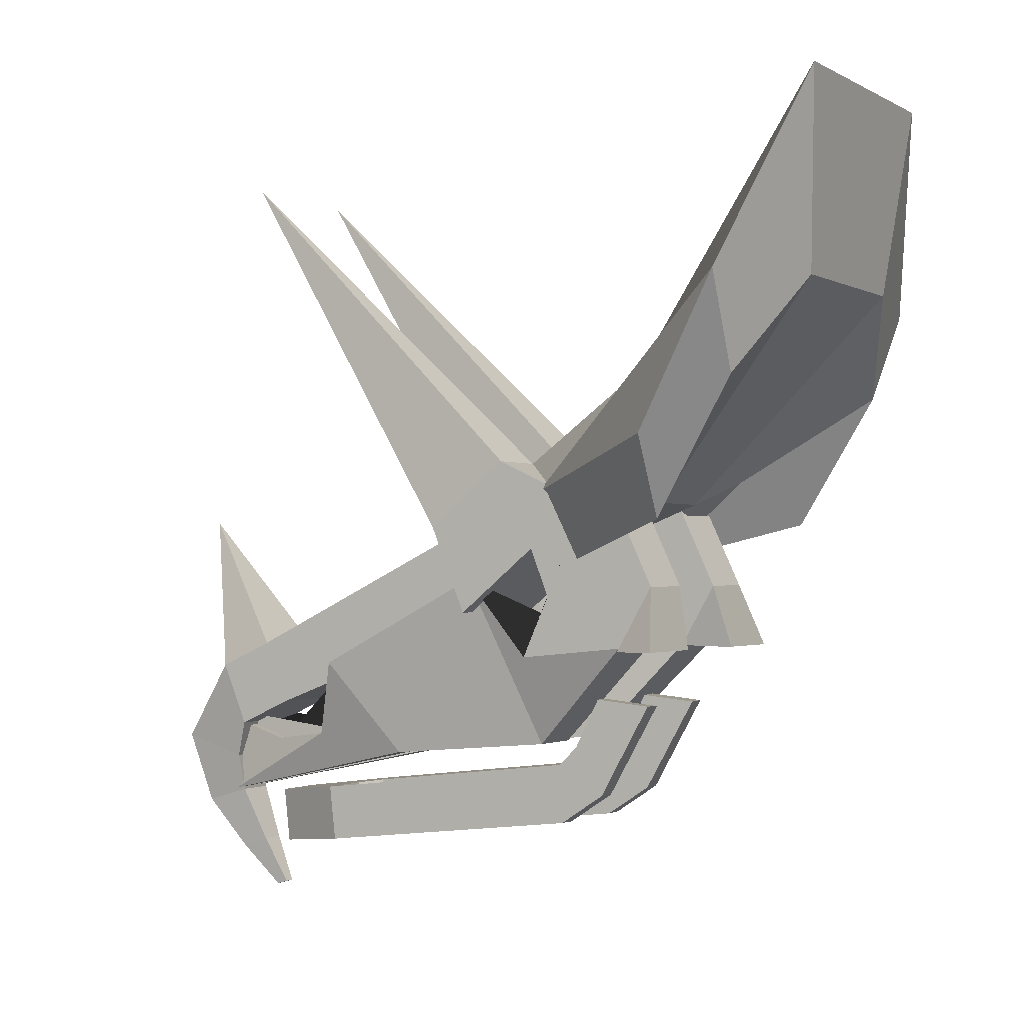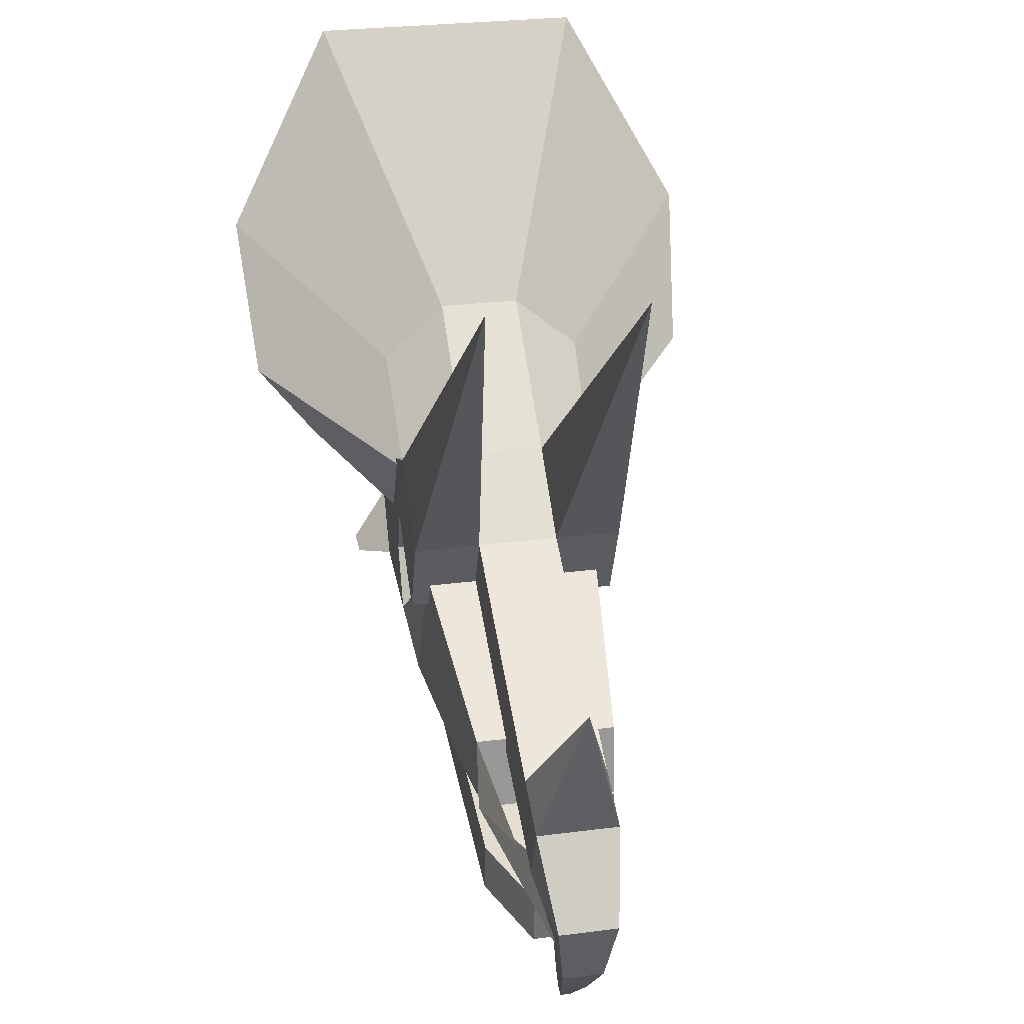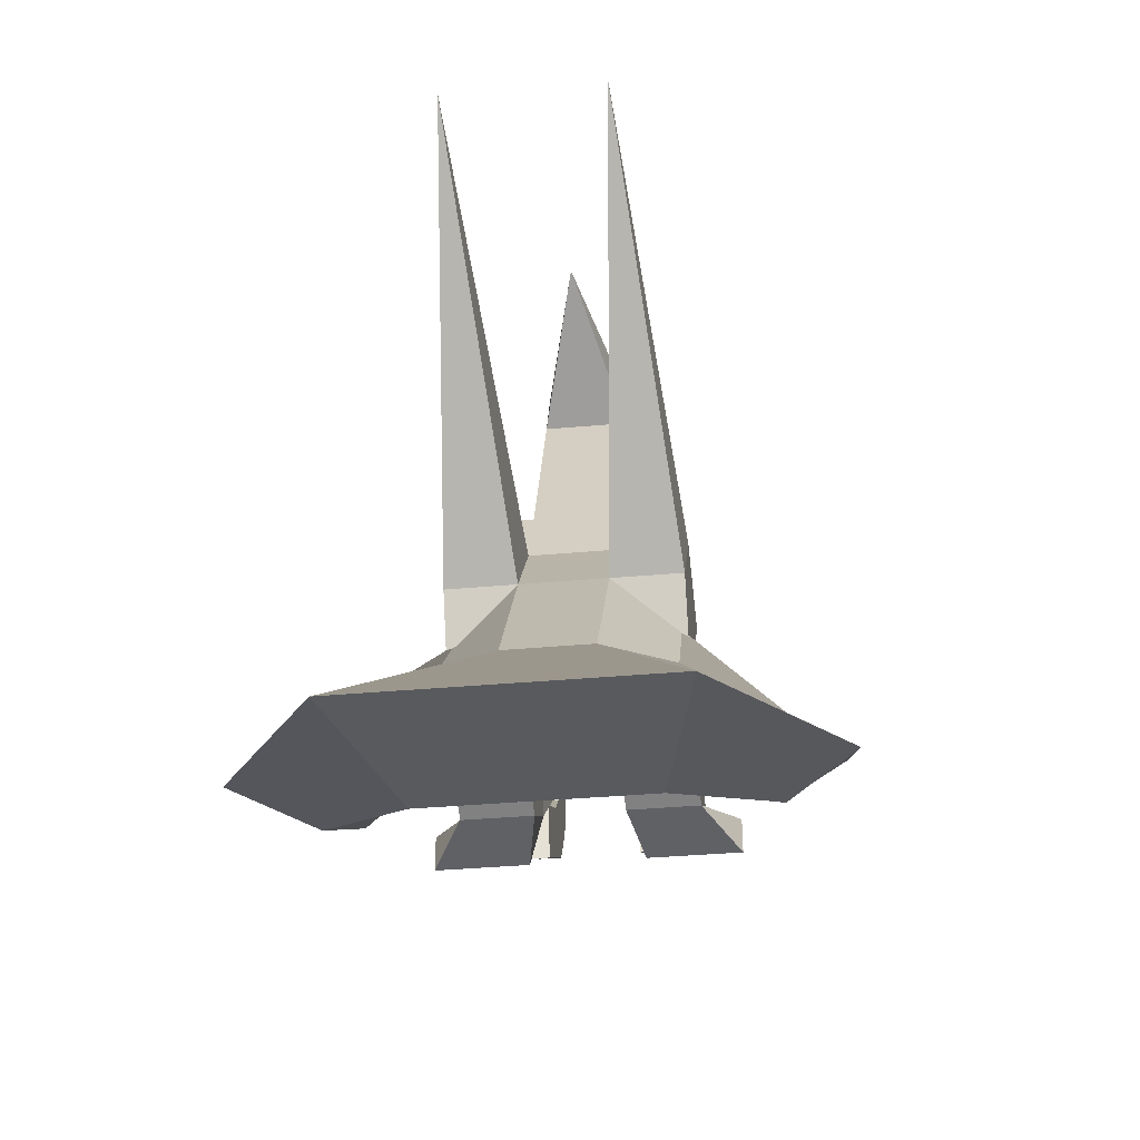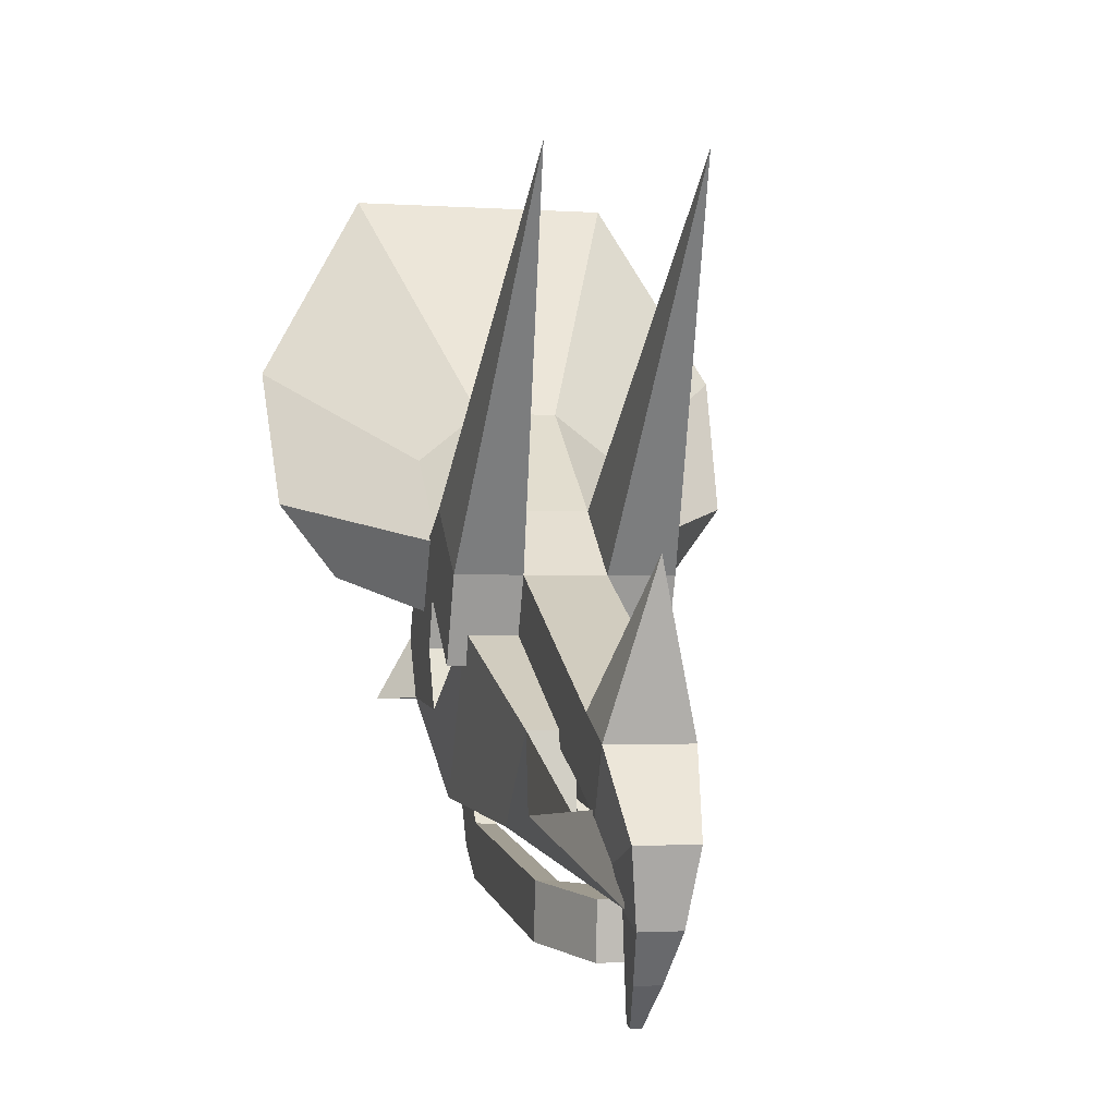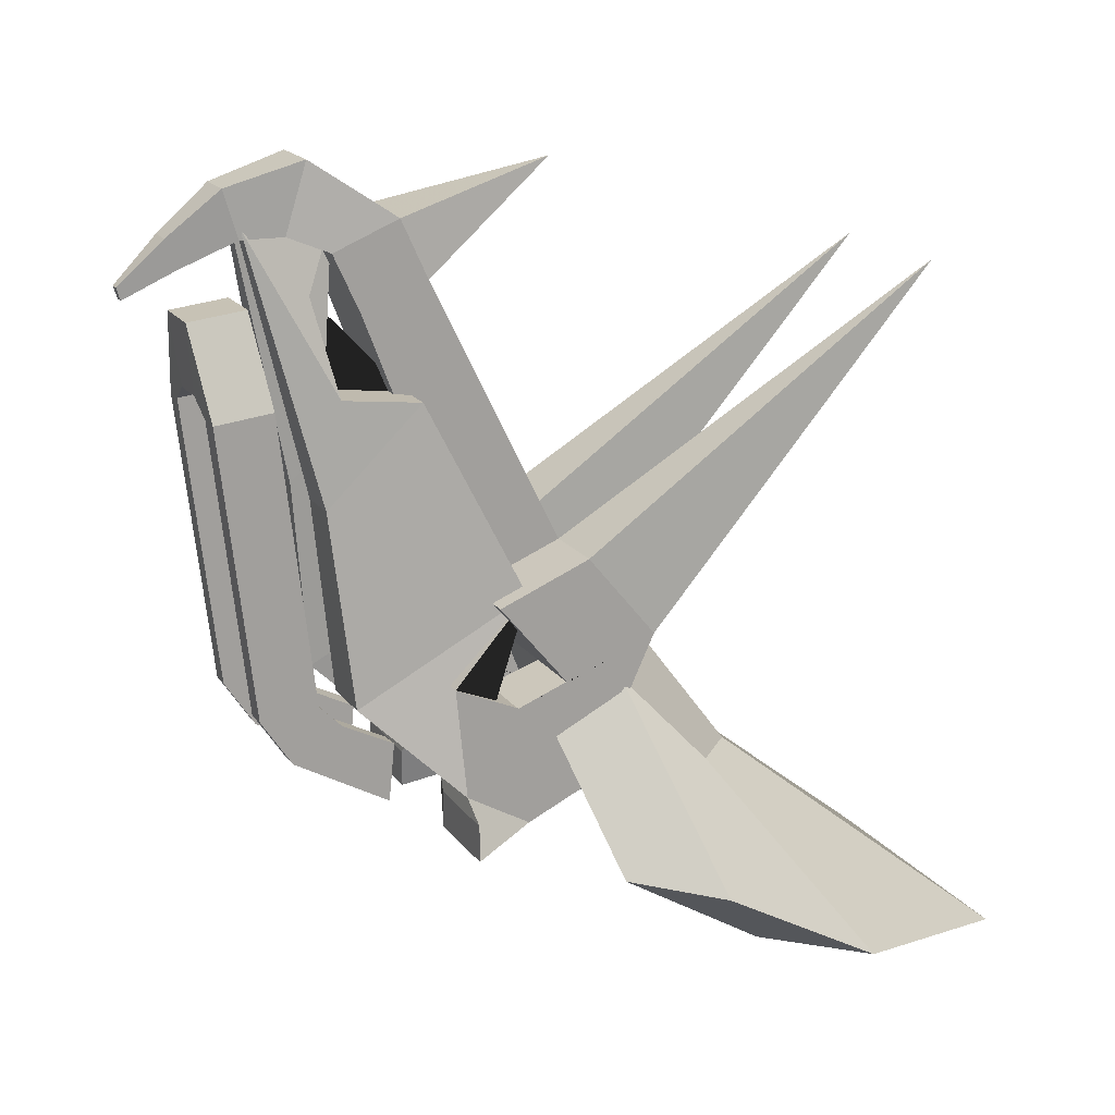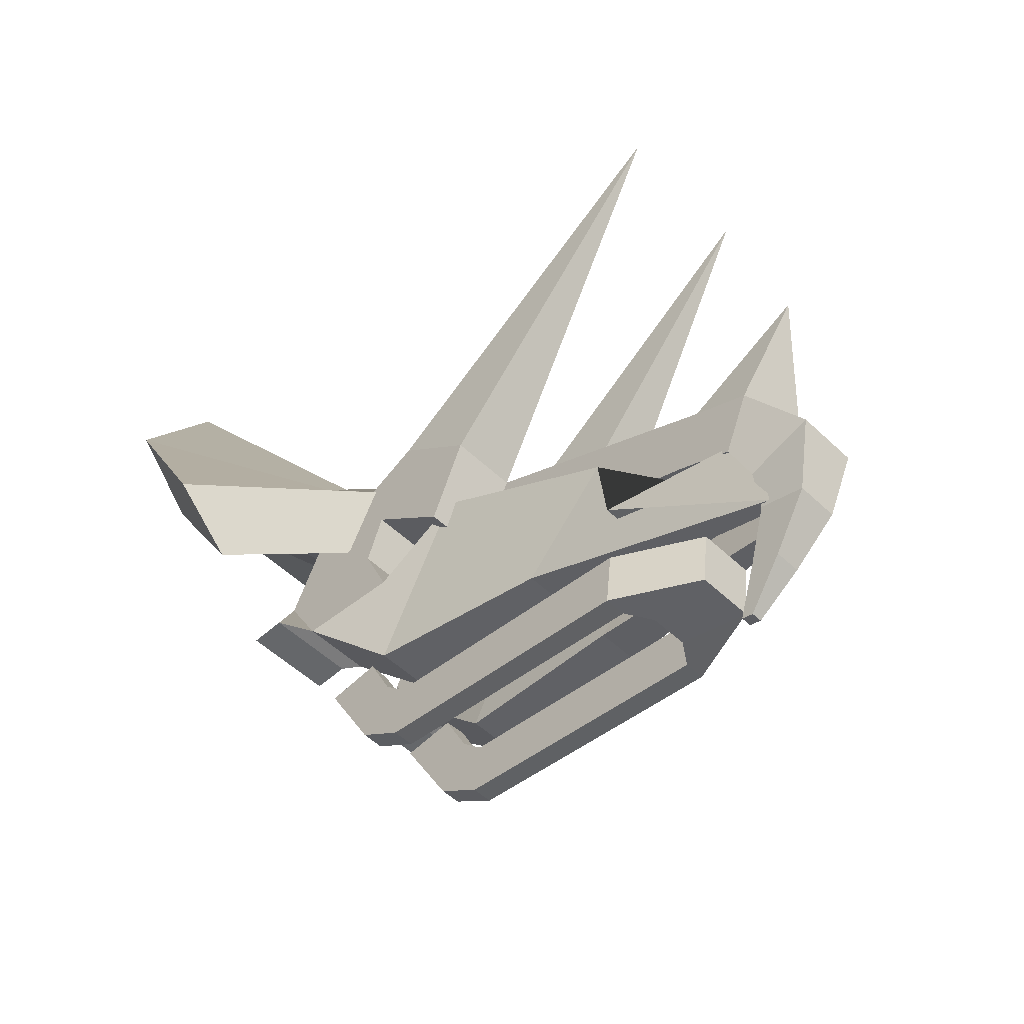
<metadata>
{"format":"obj","ext":"obj","renderer":"f3d","projection":"perspective","resolution":1024,"background":"white","views":[{"elev":-1.4,"azim":118.8,"up":"+Y"},{"elev":28.9,"azim":-10.8,"up":"+Y"},{"elev":-36.0,"azim":-173.2,"up":"+Z"},{"elev":-2.0,"azim":-13.0,"up":"+Y"},{"elev":17.8,"azim":65.8,"up":"+Z"},{"elev":-52.0,"azim":-45.7,"up":"+Y"}]}
</metadata>
<code>
o Skull
v 1.109 -9.228 23.43
v 1.109 -12.46 23.06
v 1.649 -9.622 27.41
v 1.649 -12.9 27.03
v -1.109 -9.228 23.43
v -1.109 -12.46 23.06
v -1.649 -9.622 27.41
v -1.649 -12.9 27.03
v 0 -9.622 27.41
v 0 -12.9 27.03
v 0 -9.228 23.43
v 0 -12.46 23.06
v 3.794 -9.056 22.46
v 2.552 -9.119 22.48
v 2.552 -12.36 22.11
v 3.794 -12.33 22.09
v -3.794 -12.33 22.09
v -3.794 -9.056 22.46
v -2.552 -9.119 22.48
v -2.552 -12.36 22.11
v 3.794 -8.019 13.41
v 2.552 -8.082 13.43
v 2.552 -11.32 13.06
v 3.794 -11.3 13.03
v -3.794 -11.3 13.03
v -3.794 -8.019 13.41
v -2.552 -8.082 13.43
v -2.552 -11.32 13.06
v 3.794 -7.192 6.184
v 2.552 -7.255 6.203
v 2.552 -10.49 5.833
v 3.794 -10.47 5.809
v -3.794 -10.47 5.809
v -3.794 -7.192 6.184
v -2.552 -7.255 6.203
v -2.552 -10.49 5.833
v 3.794 -5.905 4.879
v 2.552 -5.97 4.87
v 2.552 -8.753 3.177
v 3.794 -8.723 3.165
v -3.794 -8.723 3.165
v -3.794 -5.905 4.879
v -2.552 -5.97 4.87
v -2.552 -8.753 3.177
v 3.794 -2.996 3.418
v 2.552 -3.028 3.36
v 2.552 -3.351 0.1187
v 3.794 -3.323 0.1355
v -3.794 -3.323 0.1355
v -3.794 -2.996 3.418
v -2.552 -3.028 3.36
v -2.552 -3.351 0.1187
v 2.452 7.32 13.29
v 2.452 2.154 11.17
v 2.452 -0.04853 28.3
v 2.452 -3.791 26.76
v -2.452 7.32 13.29
v -2.452 2.154 11.17
v -2.452 -0.04853 28.3
v -2.452 -3.791 26.76
v -2.452 -5.306 30.09
v -2.452 -1.564 31.63
v 2.452 -1.564 31.63
v 2.452 -5.306 30.09
v -1.779 -7.522 30.99
v -1.779 -6.302 34.85
v 1.779 -6.302 34.85
v 1.779 -7.522 30.99
v -1.226 -9.808 30.91
v -1.226 -10.61 33.59
v 1.226 -10.61 33.59
v 1.226 -9.808 30.91
v -0.7693 -13.05 29.52
v -0.7693 -13.55 31.2
v 0.7693 -13.55 31.2
v 0.7693 -13.05 29.52
v -0.3144 -15.81 28.15
v -0.3144 -16.02 28.84
v 0.3144 -16.02 28.84
v 0.3144 -15.81 28.15
v 2.452 6.07 6.42
v -2.452 6.07 6.42
v 2.452 11.24 8.538
v -2.452 11.24 8.538
v 2.452 8.723 -0.1533
v -2.452 8.723 -0.1533
v 2.452 17.72 -0.09693
v -2.452 17.72 -0.09693
v 6.476 7.32 13.29
v 6.476 2.154 11.17
v -6.476 7.32 13.29
v -6.476 2.154 11.17
v 6.476 11.24 8.538
v 6.476 6.07 6.42
v -6.476 11.24 8.538
v -6.476 6.07 6.42
v 2.452 8.659 3.007
v 2.452 3.142 5.388
v -2.452 8.659 3.007
v -2.452 3.142 5.388
v 6.476 8.659 3.007
v 6.476 3.142 5.388
v -6.476 8.659 3.007
v -6.476 3.142 5.388
v 2.452 0.1633 0.7191
v 2.452 -0.4567 6.997
v -2.452 0.1633 0.7191
v -2.452 -0.4567 6.997
v 6.476 0.1633 0.7191
v 6.476 -0.4567 6.997
v -6.476 0.1633 0.7191
v -6.476 -0.4567 6.997
v 2.065 -5.646 6.318
v 2.065 4.158 11.37
v -2.065 -5.646 6.318
v -2.065 4.158 11.37
v 5.455 -5.646 6.318
v 5.455 4.158 11.37
v -5.455 -5.646 6.318
v -5.455 4.158 11.37
v 1.612 -6.619 17.03
v 1.612 -1.166 22.27
v -1.612 -6.619 17.03
v -1.612 -1.166 22.27
v 4.257 -6.619 17.03
v 4.257 -1.166 22.27
v -4.257 -6.619 17.03
v -4.257 -1.166 22.27
v 0.4632 -9.758 31.55
v 1.612 -5.633 22.83
v -0.4632 -9.758 31.55
v -1.612 -5.633 22.83
v 1.223 -9.758 31.55
v 4.257 -5.633 22.83
v -1.223 -9.758 31.55
v -4.257 -5.633 22.83
v 0.5876 -4.53 33.21
v 0.5876 -6.288 27.78
v -0.5876 -4.53 33.21
v -0.5876 -6.288 27.78
v 1.552 -4.53 33.21
v 1.552 -6.288 27.78
v -1.552 -4.53 33.21
v -1.552 -6.288 27.78
v 2.452 8.659 0.9416
v 6.476 8.659 0.9416
v -6.476 8.659 0.9416
v -2.452 8.659 0.9416
v 2.452 3.766 -1.346
v 6.476 3.766 -1.346
v -6.476 3.766 -1.346
v -2.452 3.766 -1.346
v 3.191 0.03216 -0.1395
v 8.428 0.03216 -0.1395
v -8.428 0.03216 -0.1395
v -3.191 0.03216 -0.1395
v 3.191 0.03216 -2.205
v 8.428 0.03216 -2.205
v -8.428 0.03216 -2.205
v -3.191 0.03216 -2.205
v 5.935 21.3 -11.05
v -5.935 21.3 -11.05
v 8.212 32.76 -12.16
v -8.212 32.76 -12.16
v 6.279 14.66 0.5109
v 6.279 10.2 -1.599
v -6.279 14.66 0.5109
v -6.279 10.2 -1.599
v 14.91 20.83 -8.961
v 11.26 15.46 -8.451
v -14.91 20.83 -8.961
v -11.26 15.46 -8.451
v 6.119 9.396 6.133
v 6.119 5.21 4.023
v -6.119 9.396 6.133
v -6.119 5.21 4.023
v 14.3 12.16 -4.29
v 10.8 7.582 -3.781
v -14.3 12.16 -4.29
v -10.8 7.582 -3.781
v 4.464 29.24 27.37
v -4.464 29.24 27.37
v 0 7.859 33.91
f 5 19 18 7
f 9 7 8 10
f 6 20 19 5
f 11 1 2 12
f 9 11 5 7
f 10 12 2 4
f 8 6 12 10
f 3 1 11 9
f 5 11 12 6
f 3 9 10 4
f 13 21 22 14
f 15 23 24 16
f 4 16 13 3
f 1 14 15 2
f 8 17 20 6
f 7 18 17 8
f 2 15 16 4
f 3 13 14 1
f 26 34 33 25
f 25 33 36 28
f 20 28 27 19
f 19 27 26 18
f 16 24 21 13
f 14 22 23 15
f 17 25 28 20
f 18 26 25 17
f 30 38 39 31
f 32 40 37 29
f 23 31 32 24
f 21 29 30 22
f 28 36 35 27
f 27 35 34 26
f 24 32 29 21
f 22 30 31 23
f 42 50 49 41
f 41 49 52 44
f 33 41 44 36
f 34 42 41 33
f 31 39 40 32
f 29 37 38 30
f 36 44 43 35
f 35 43 42 34
f 46 45 48 47
f 50 51 52 49
f 39 47 48 40
f 37 45 46 38
f 44 52 51 43
f 43 51 50 42
f 40 48 45 37
f 38 46 47 39
f 53 57 59 55
f 59 60 61 62
f 60 59 57 58
f 58 54 56 60
f 54 53 55 56
f 54 58 82 81
f 63 62 66 67
f 60 56 64 61
f 62 63 183
f 56 55 63 64
f 65 68 72 69
f 62 61 65 66
f 61 64 68 65
f 64 63 67 68
f 71 70 74 75
f 68 67 71 72
f 67 66 70 71
f 66 65 69 70
f 75 74 78 79
f 70 69 73 74
f 69 72 76 73
f 72 71 75 76
f 80 79 78 77
f 74 73 77 78
f 73 76 80 77
f 76 75 79 80
f 84 83 87 88
f 57 53 83 84
f 58 57 91 92
f 81 83 97 98
f 88 164 171 167
f 81 85 166 174
f 85 87 165 166
f 81 82 86 85
f 89 90 94 93
f 92 91 95 96
f 95 91 182
f 82 58 92 96
f 94 81 98 102
f 57 84 182
f 54 81 94 90
f 53 54 90 89
f 101 102 110 109
f 101 109 150 146
f 95 84 99 103
f 96 95 103 104
f 83 93 101 97
f 84 82 100 99
f 82 96 104 100
f 93 94 102 101
f 105 109 117 113
f 108 112 120 116
f 98 97 105 106
f 97 101 146 145
f 102 98 106 110
f 104 103 111 112
f 99 100 108 107
f 100 104 112 108
f 120 119 127 128
f 118 114 122 126
f 109 110 118 117
f 106 105 113 114
f 111 107 115 119
f 110 106 114 118
f 112 111 119 120
f 107 108 116 115
f 127 123 131 135
f 122 121 129 130
f 115 116 124 123
f 116 120 128 124
f 113 117 125 121
f 117 118 126 125
f 114 113 121 122
f 119 115 123 127
f 129 133 141 137
f 132 136 144 140
f 126 122 130 134
f 128 127 135 136
f 123 124 132 131
f 124 128 136 132
f 121 125 133 129
f 125 126 134 133
f 138 137 141 142
f 139 140 144 143
f 133 134 142 141
f 130 129 137 138
f 135 131 139 143
f 134 130 138 142
f 136 135 143 144
f 131 132 140 139
f 145 146 150 149
f 147 148 152 151
f 109 105 153 154
f 111 103 147 151
f 103 99 148 147
f 105 97 145 149
f 151 152 160 159
f 99 107 152 148
f 154 153 157 158
f 156 155 159 160
f 150 109 154 158
f 152 107 156 160
f 107 111 155 156
f 111 151 159 155
f 149 150 158 157
f 105 149 157 153
f 162 164 163 161
f 85 86 162 161
f 88 87 163 164
f 85 161 170 166
f 167 171 179 175
f 166 170 178 174
f 83 81 174 173
f 164 162 172 171
f 163 87 165 169
f 162 86 168 172
f 87 83 173 165
f 161 163 169 170
f 176 175 179 180
f 173 174 178 177
f 170 169 177 178
f 169 165 173 177
f 172 168 176 180
f 171 172 180 179
f 88 86 168 167
f 86 82 176 168
f 84 88 167 175
f 82 84 175 176
f 55 59 183
f 63 55 183
f 84 95 182
f 53 89 181
f 83 53 181
f 91 57 182
f 93 83 181
f 89 93 181
f 59 62 183

</code>
